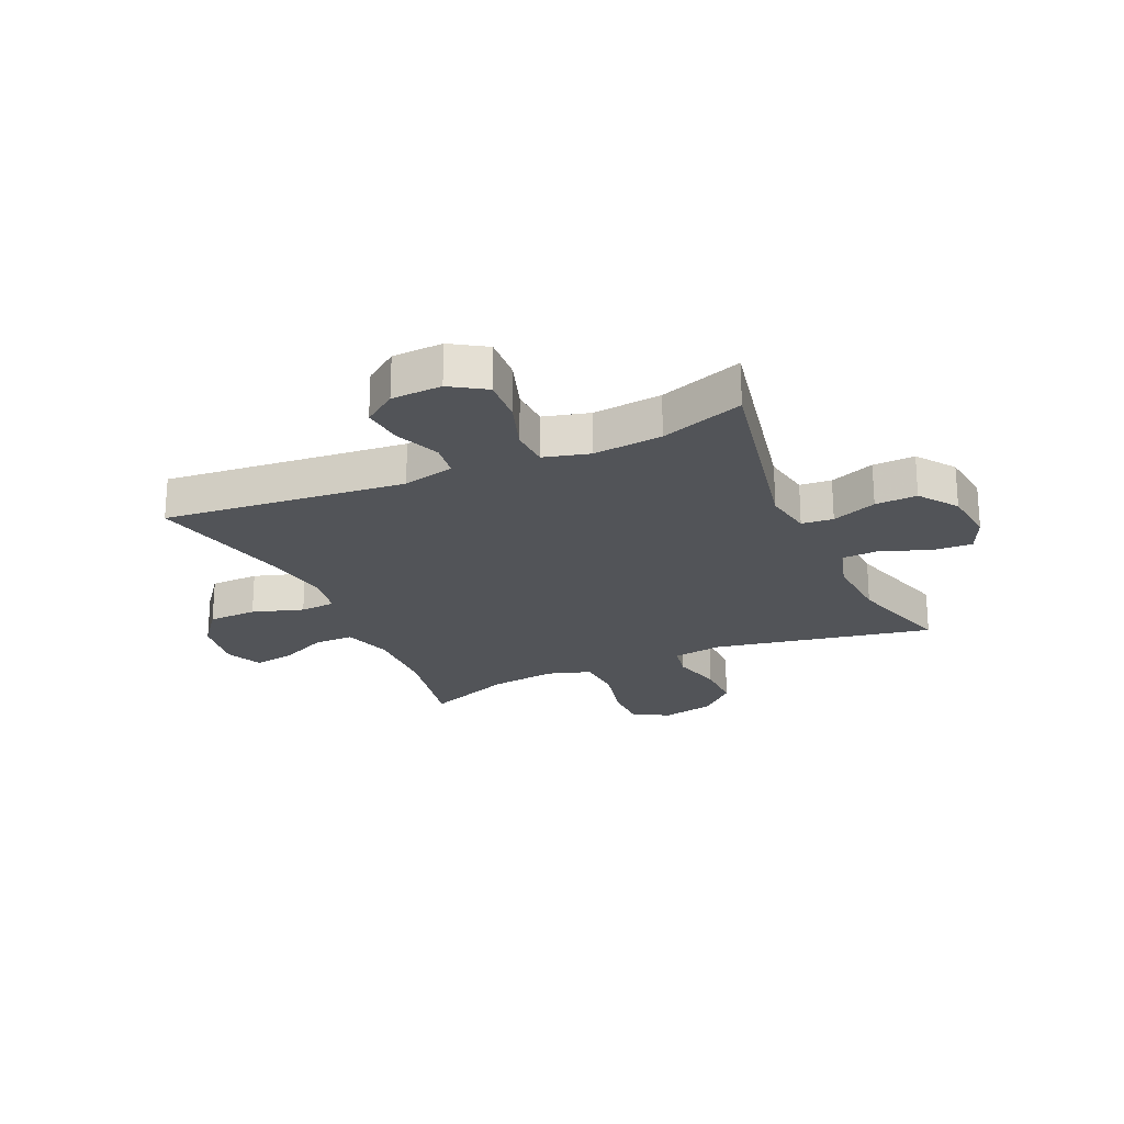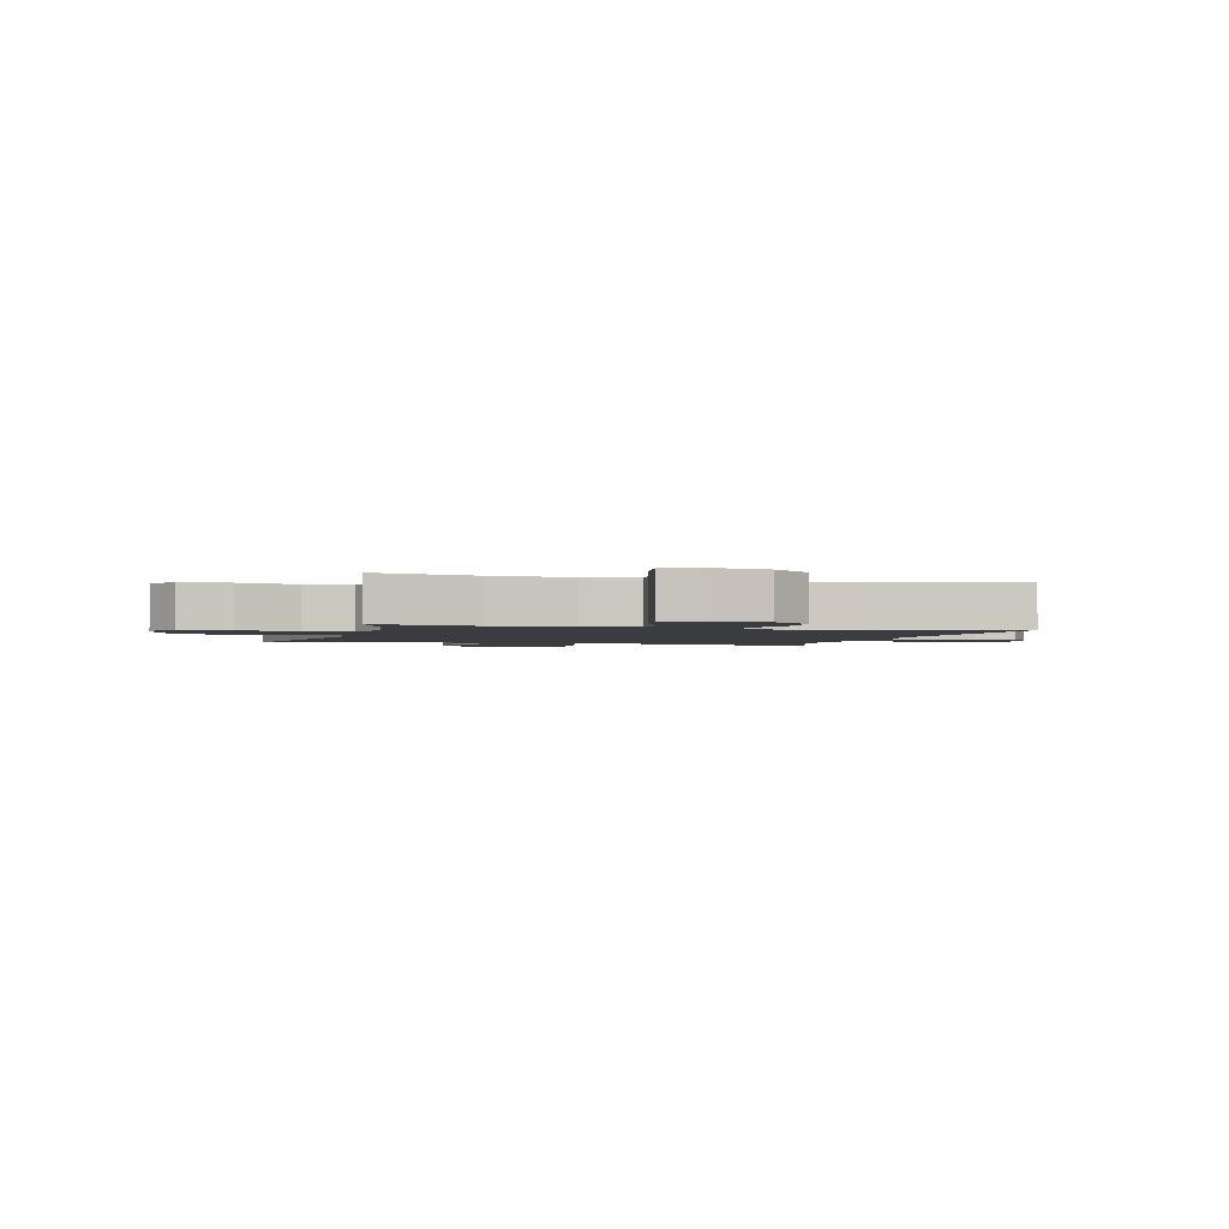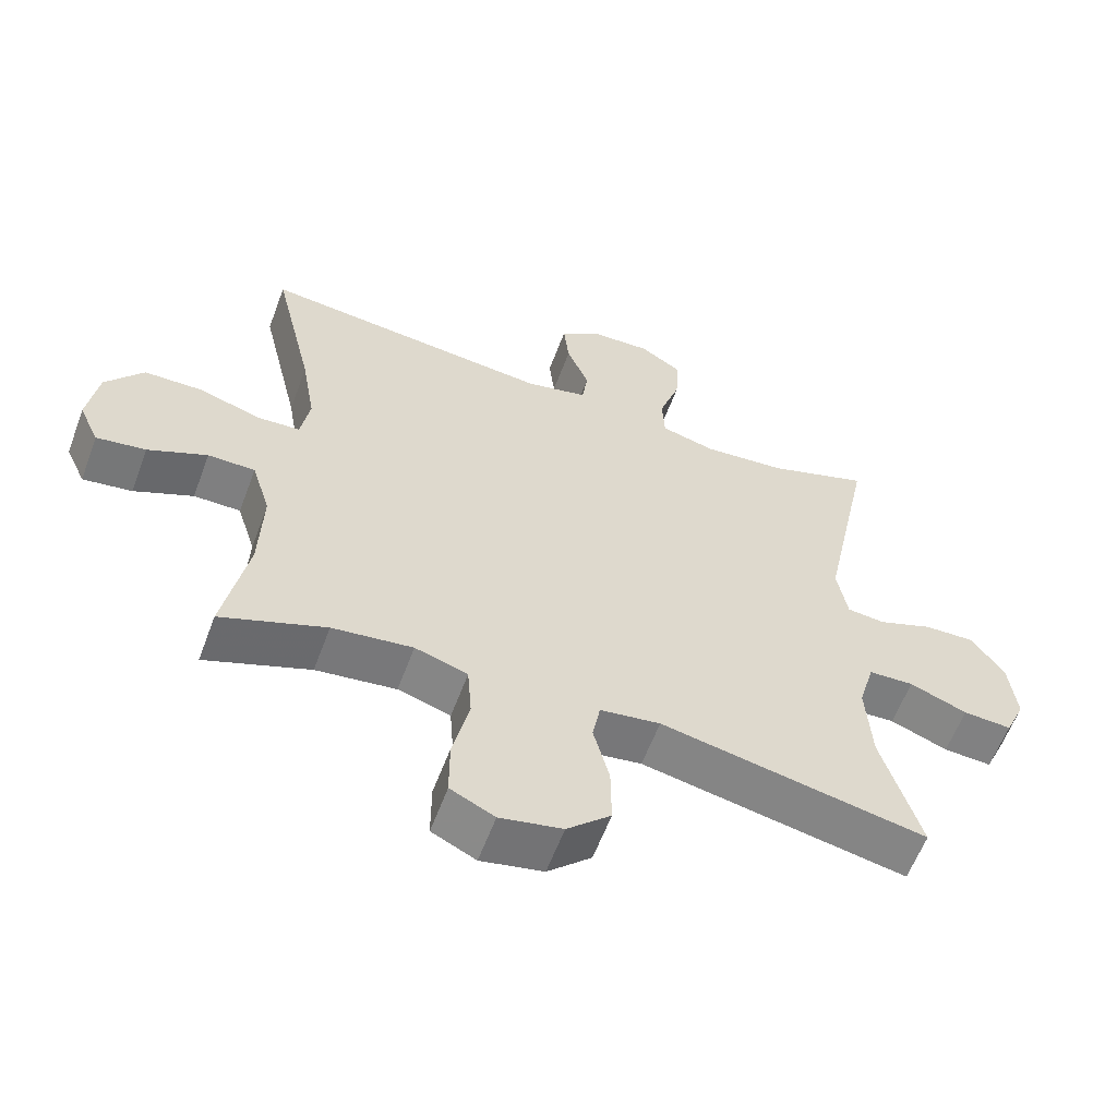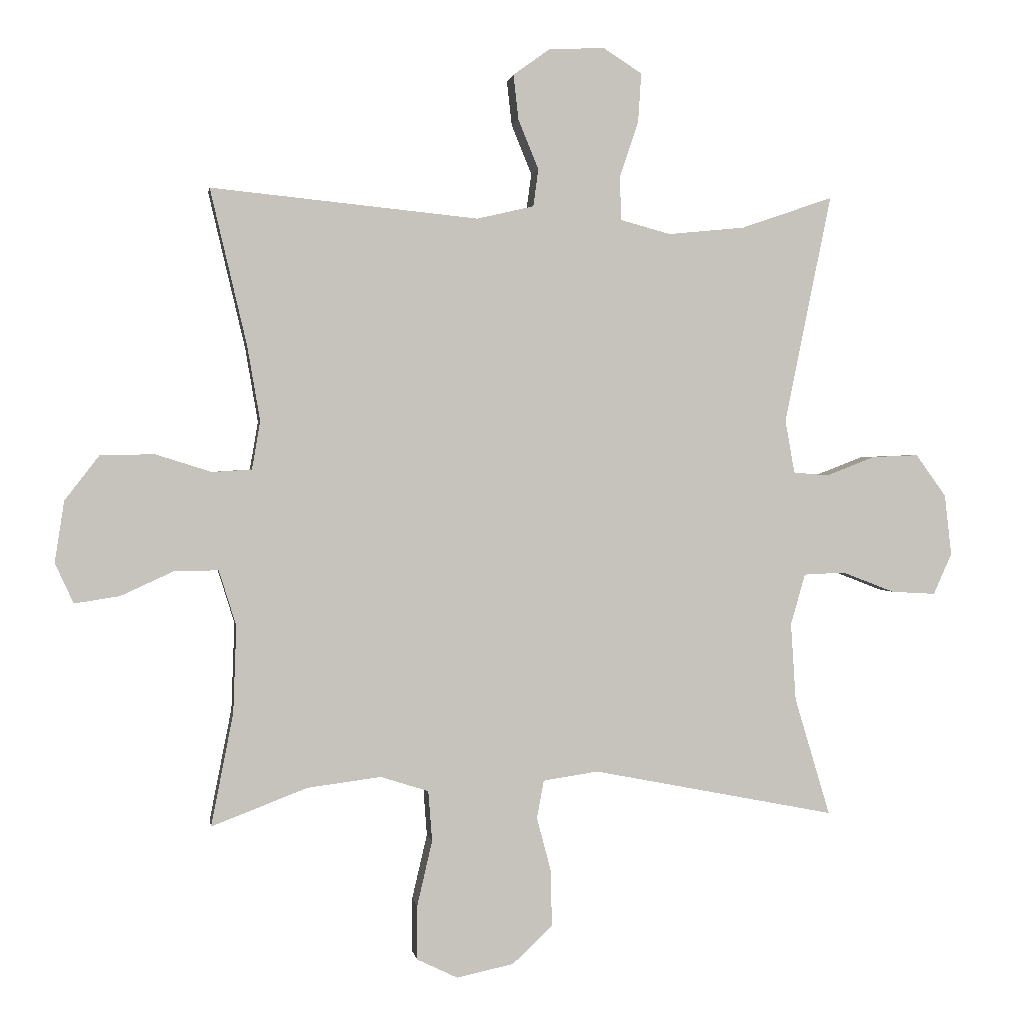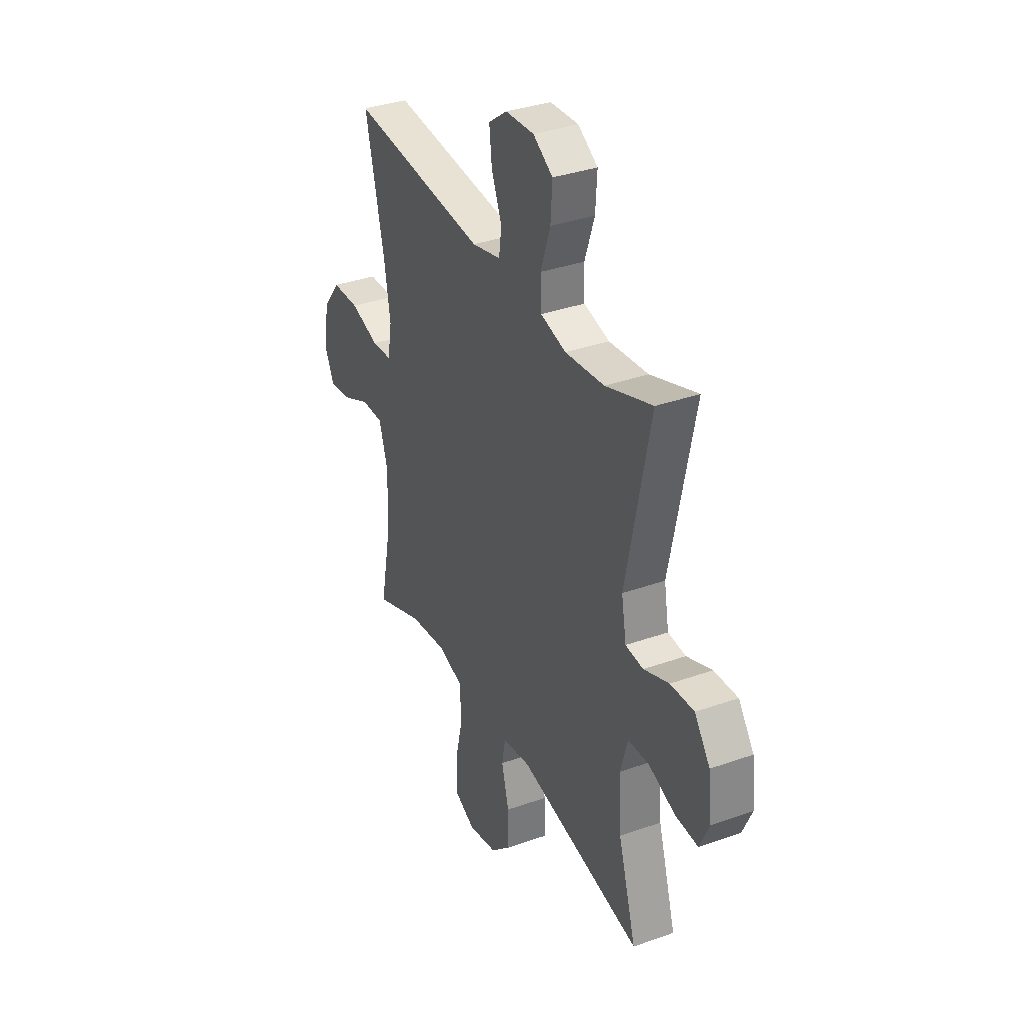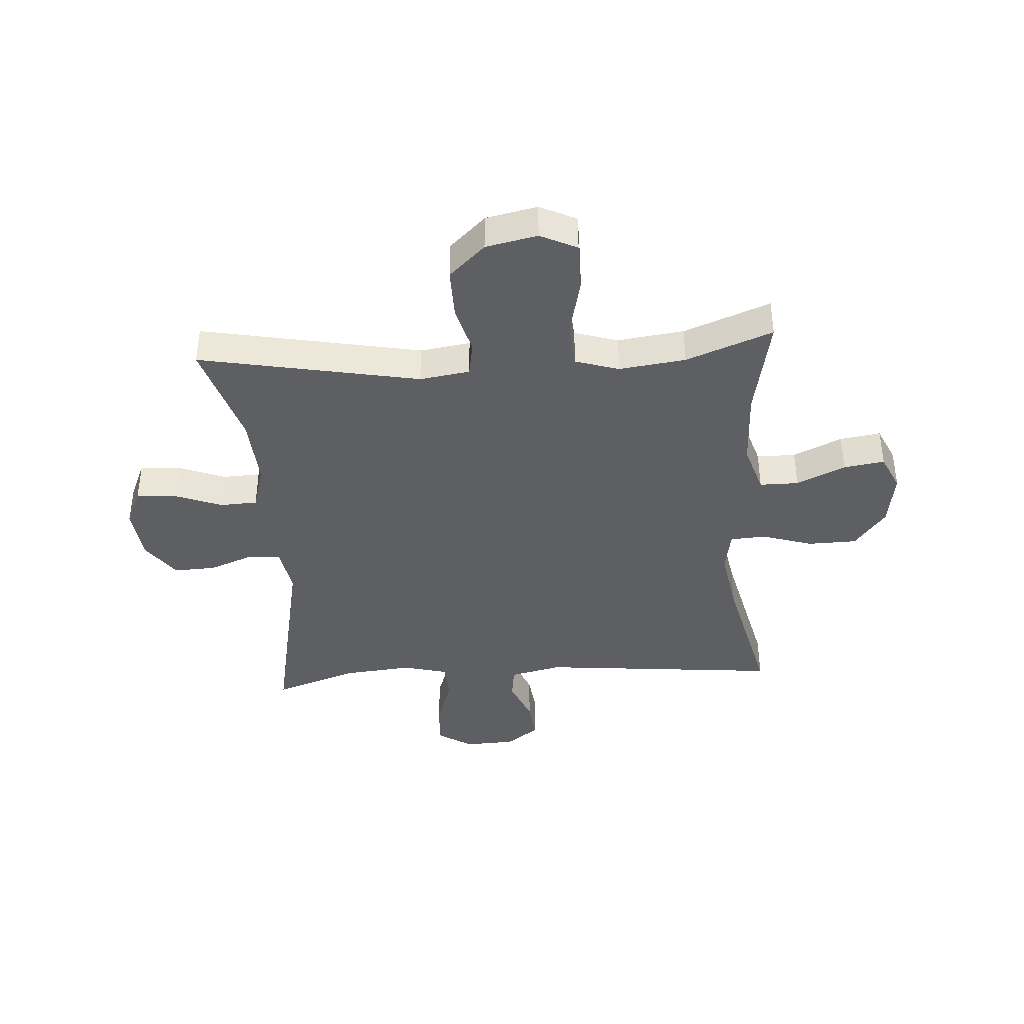
<metadata>
{"format":"obj","ext":"obj","renderer":"f3d","projection":"perspective","resolution":1024,"background":"white","views":[{"elev":-22.9,"azim":24.1,"up":"+Y"},{"elev":-2.1,"azim":-105.7,"up":"+Y"},{"elev":-59.7,"azim":-20.4,"up":"+Z"},{"elev":1.1,"azim":-8.8,"up":"+Z"},{"elev":34.9,"azim":64.6,"up":"+Z"},{"elev":-39.8,"azim":-176.1,"up":"+Y"}]}
</metadata>
<code>
v 0.5 0.07 0.5
v 0.426 0.07 0.139
v 0.441 0.07 0.055
v 0.496 0.07 0.05
v 0.574 0.07 0.08
v 0.647 0.07 0.083
v 0.695 0.07 0.017
v 0.706 0.07 -0.079
v 0.677 0.07 -0.144
v 0.607 0.07 -0.14
v 0.524 0.07 -0.108
v 0.459 0.07 -0.111
v 0.436 0.07 -0.191
v 0.444 0.07 -0.314
v 0.5 0.07 -0.5
v 0.116 0.07 -0.425
v 0.029 0.07 -0.438
v 0.018 0.07 -0.498
v 0.041 0.07 -0.585
v 0.042 0.07 -0.672
v -0.021 0.07 -0.731
v -0.111 0.07 -0.75
v -0.175 0.07 -0.719
v -0.175 0.07 -0.634
v -0.151 0.07 -0.531
v -0.157 0.07 -0.451
v -0.233 0.07 -0.427
v -0.349 0.07 -0.442
v -0.5 0.07 -0.5
v -0.465 0.07 -0.322
v -0.46 0.07 -0.185
v -0.487 0.07 -0.098
v -0.555 0.07 -0.098
v -0.64 0.07 -0.137
v -0.711 0.07 -0.148
v -0.74 0.07 -0.085
v -0.725 0.07 0.012
v -0.671 0.07 0.082
v -0.586 0.07 0.084
v -0.497 0.07 0.056
v -0.435 0.07 0.06
v -0.422 0.07 0.136
v -0.442 0.07 0.253
v -0.5 0.07 0.5
v -0.078 0.07 0.458
v 0.012 0.07 0.479
v 0.02 0.07 0.538
v -0.012 0.07 0.616
v -0.02 0.07 0.687
v 0.038 0.07 0.729
v 0.126 0.07 0.733
v 0.187 0.07 0.694
v 0.182 0.07 0.616
v 0.152 0.07 0.527
v 0.155 0.07 0.459
v 0.234 0.07 0.438
v 0.355 0.07 0.45
v 0.5 0 0.5
v 0.426 0 0.139
v 0.441 0 0.055
v 0.496 0 0.05
v 0.574 0 0.08
v 0.647 0 0.083
v 0.695 0 0.017
v 0.706 0 -0.079
v 0.677 0 -0.144
v 0.607 0 -0.14
v 0.524 0 -0.108
v 0.459 0 -0.111
v 0.436 0 -0.191
v 0.444 0 -0.314
v 0.5 0 -0.5
v 0.116 0 -0.425
v 0.029 0 -0.438
v 0.018 0 -0.498
v 0.041 0 -0.585
v 0.042 0 -0.672
v -0.021 0 -0.731
v -0.111 0 -0.75
v -0.175 0 -0.719
v -0.175 0 -0.634
v -0.151 0 -0.531
v -0.157 0 -0.451
v -0.233 0 -0.427
v -0.349 0 -0.442
v -0.5 0 -0.5
v -0.465 0 -0.322
v -0.46 0 -0.185
v -0.487 0 -0.098
v -0.555 0 -0.098
v -0.64 0 -0.137
v -0.711 0 -0.148
v -0.74 0 -0.085
v -0.725 0 0.012
v -0.671 0 0.082
v -0.586 0 0.084
v -0.497 0 0.056
v -0.435 0 0.06
v -0.422 0 0.136
v -0.442 0 0.253
v -0.5 0 0.5
v -0.078 0 0.458
v 0.012 0 0.479
v 0.02 0 0.538
v -0.012 0 0.616
v -0.02 0 0.687
v 0.038 0 0.729
v 0.126 0 0.733
v 0.187 0 0.694
v 0.182 0 0.616
v 0.152 0 0.527
v 0.155 0 0.459
v 0.234 0 0.438
v 0.355 0 0.45
f 52 53 54
f 51 52 54
f 50 51 54
f 49 50 54
f 48 49 54
f 47 48 54
f 46 47 54 55
f 45 46 55 56
f 43 44 45
f 42 43 45 56
f 38 39 40
f 37 38 40
f 36 37 40
f 35 36 40
f 34 35 40
f 33 34 40
f 32 33 40 41
f 31 32 41
f 42 56 57
f 41 42 57
f 31 41 57
f 30 31 57
f 23 24 25
f 22 23 25
f 21 22 25
f 20 21 25
f 19 20 25
f 18 19 25
f 17 18 25 26
f 16 17 26 27
f 14 15 16
f 13 14 16 27
f 9 10 11
f 8 9 11
f 7 8 11
f 6 7 11
f 5 6 11
f 4 5 11
f 3 4 11 12
f 13 27 28
f 12 13 28
f 3 12 28
f 2 3 28
f 29 30 57
f 28 29 57
f 2 28 57
f 1 2 57
f 111 110 109
f 111 109 108
f 111 108 107
f 111 107 106
f 111 106 105
f 111 105 104
f 112 111 104 103
f 113 112 103 102
f 102 101 100
f 113 102 100 99
f 97 96 95
f 97 95 94
f 97 94 93
f 97 93 92
f 97 92 91
f 97 91 90
f 98 97 90 89
f 98 89 88
f 114 113 99
f 114 99 98
f 114 98 88
f 114 88 87
f 82 81 80
f 82 80 79
f 82 79 78
f 82 78 77
f 82 77 76
f 82 76 75
f 83 82 75 74
f 84 83 74 73
f 73 72 71
f 84 73 71 70
f 68 67 66
f 68 66 65
f 68 65 64
f 68 64 63
f 68 63 62
f 68 62 61
f 69 68 61 60
f 85 84 70
f 85 70 69
f 85 69 60
f 85 60 59
f 114 87 86
f 114 86 85
f 114 85 59
f 114 59 58
f 1 58 59 2
f 2 59 60 3
f 3 60 61 4
f 4 61 62 5
f 5 62 63 6
f 6 63 64 7
f 7 64 65 8
f 8 65 66 9
f 9 66 67 10
f 10 67 68 11
f 11 68 69 12
f 12 69 70 13
f 13 70 71 14
f 14 71 72 15
f 15 72 73 16
f 16 73 74 17
f 17 74 75 18
f 18 75 76 19
f 19 76 77 20
f 20 77 78 21
f 21 78 79 22
f 22 79 80 23
f 23 80 81 24
f 24 81 82 25
f 25 82 83 26
f 26 83 84 27
f 27 84 85 28
f 28 85 86 29
f 29 86 87 30
f 30 87 88 31
f 31 88 89 32
f 32 89 90 33
f 33 90 91 34
f 34 91 92 35
f 35 92 93 36
f 36 93 94 37
f 37 94 95 38
f 38 95 96 39
f 39 96 97 40
f 40 97 98 41
f 41 98 99 42
f 42 99 100 43
f 43 100 101 44
f 44 101 102 45
f 45 102 103 46
f 46 103 104 47
f 47 104 105 48
f 48 105 106 49
f 49 106 107 50
f 50 107 108 51
f 51 108 109 52
f 52 109 110 53
f 53 110 111 54
f 54 111 112 55
f 55 112 113 56
f 56 113 114 57
f 57 114 58 1

</code>
